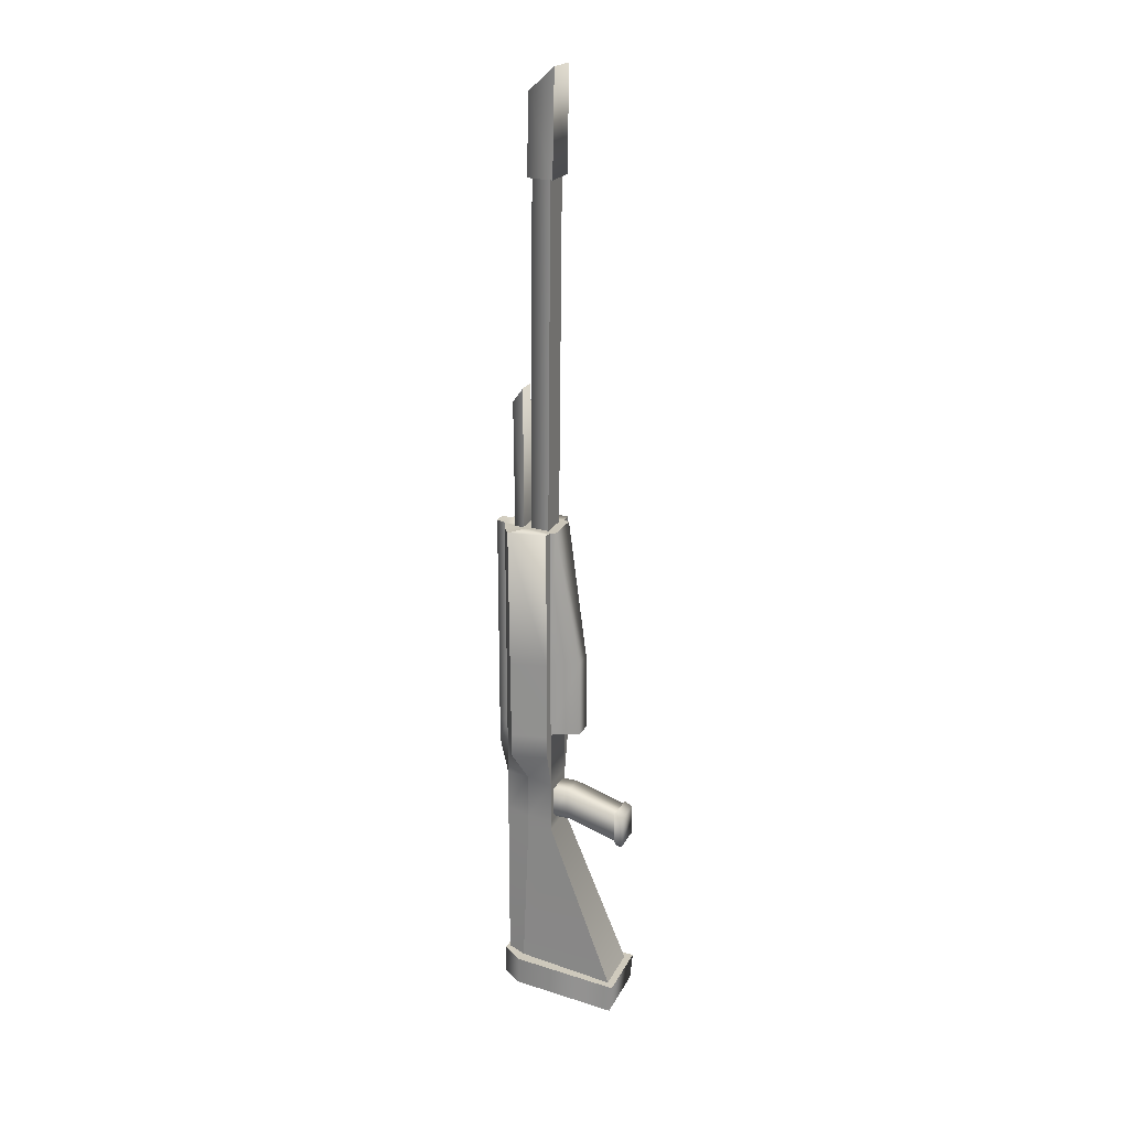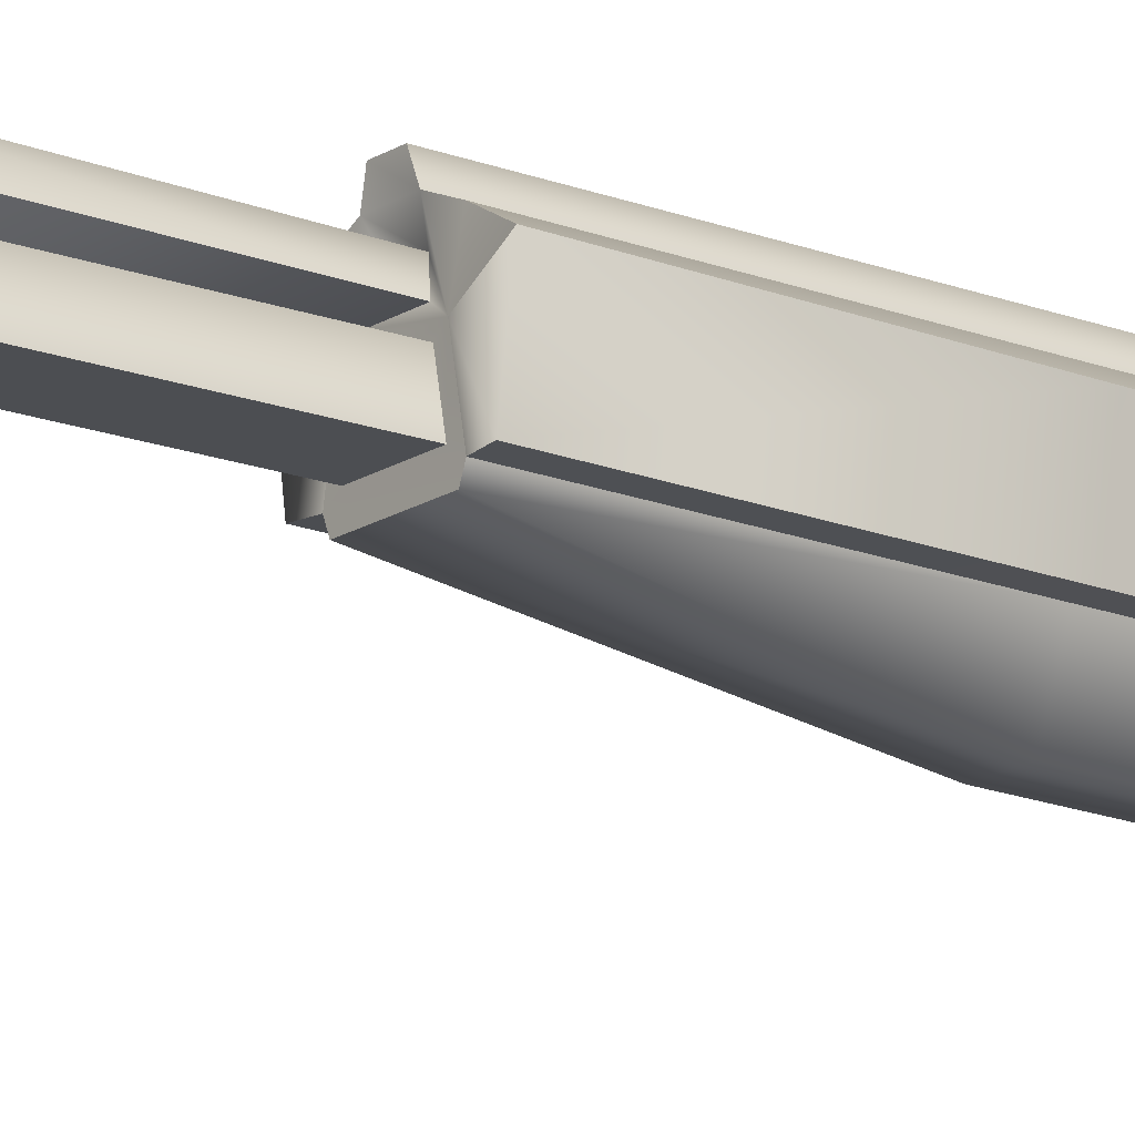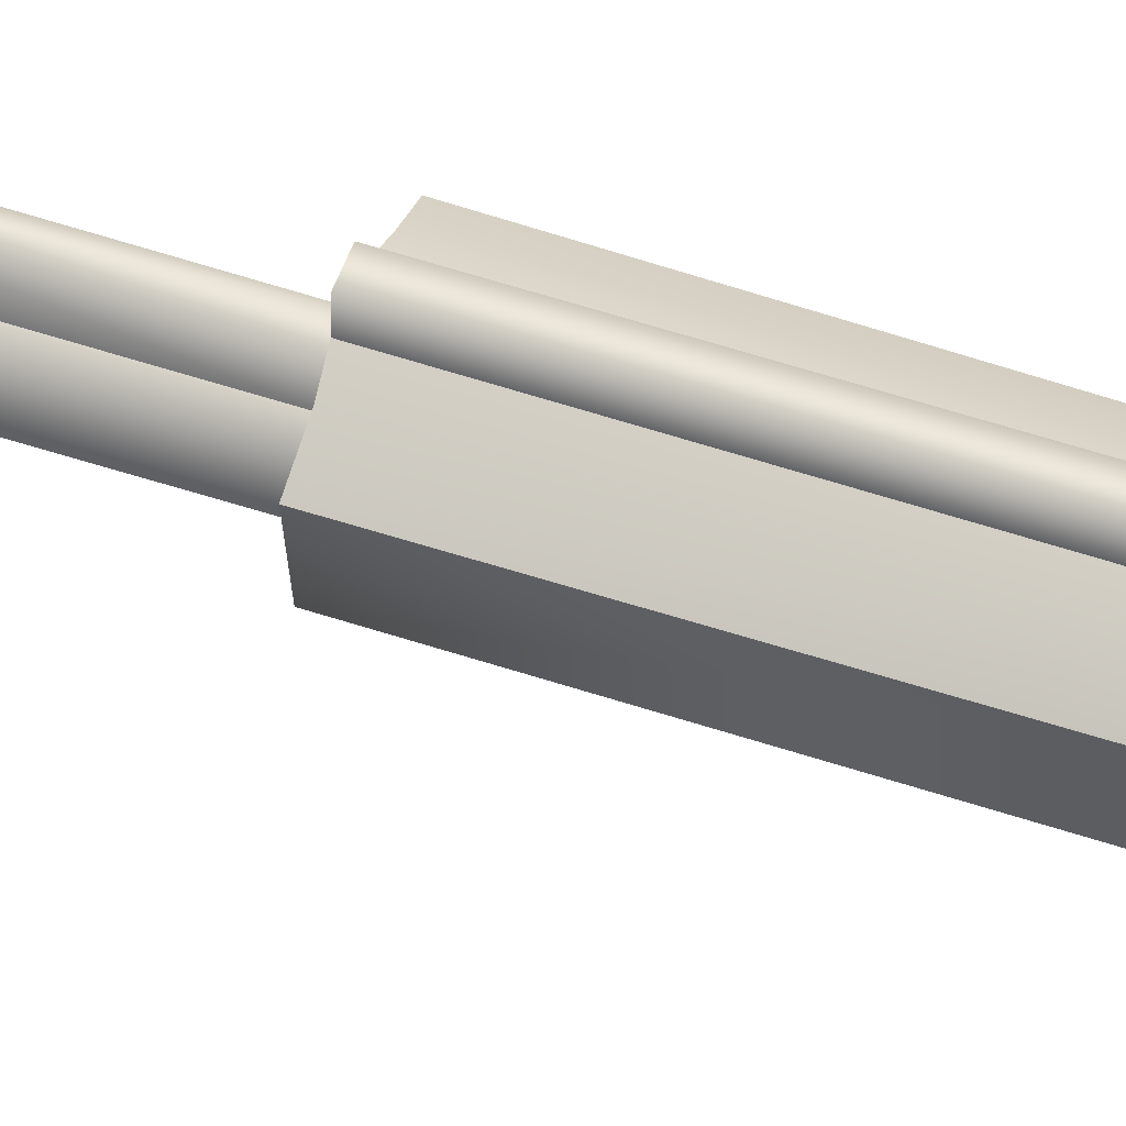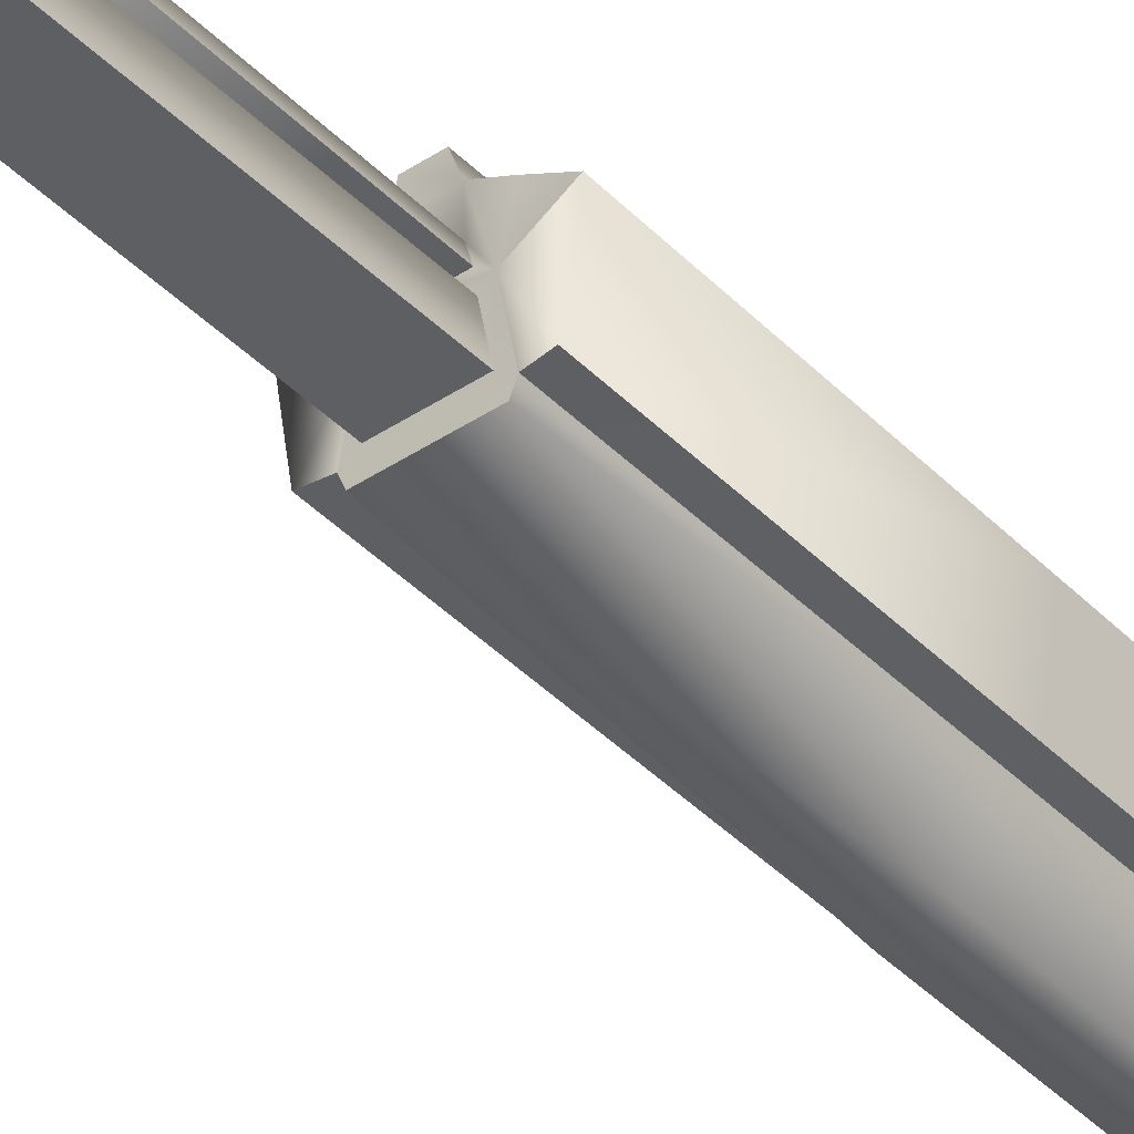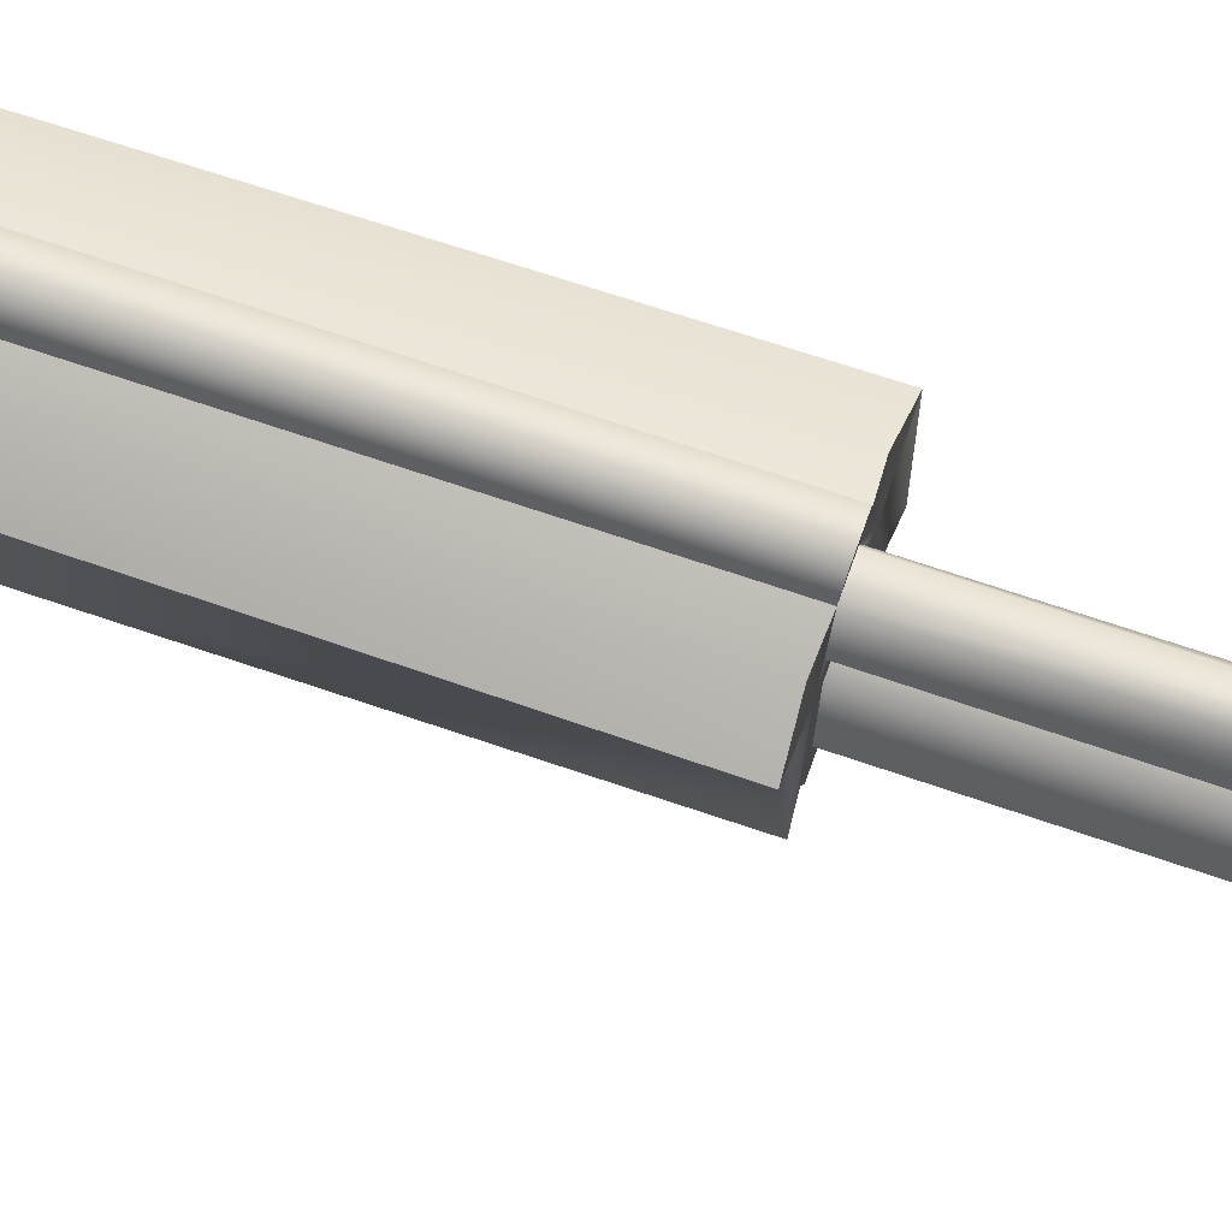
<metadata>
{"format":"obj","ext":"obj","renderer":"f3d","projection":"perspective","resolution":1024,"background":"white","views":[{"elev":20.6,"azim":-69.6,"up":"+Z"},{"elev":-17.3,"azim":51.9,"up":"+Y"},{"elev":54.1,"azim":109.7,"up":"+Y"},{"elev":-40.9,"azim":39.4,"up":"+Y"},{"elev":69.1,"azim":-71.1,"up":"+Y"}]}
</metadata>
<code>
v  0.03413 0.025 -0.03599
v  -0.03413 0.025 -0.03599
v  -0.04462 -0.0839 -0.3109
v  0.04462 -0.0839 -0.3109
v  0.03413 0.025 0.04794
v  -0.03413 0.025 0.04794
v  0.03413 0.025 -0.02216
v  -0.03413 0.025 -0.02216
v  0.02534 0.08082 -0.2998
v  -0.02534 0.08082 -0.2998
v  -0.02597 0.07025 0.5016
v  0.02597 0.07025 0.5016
v  -0.05956 0.08903 0.5026
v  0.05956 0.08903 0.5026
v  -0.03431 0.02576 0.5012
v  0.03431 0.02576 0.5012
v  -0.05604 0.0872 0.1421
v  -0.05733 0.08787 0.2724
v  0.05604 0.0872 0.1421
v  0.05733 0.08787 0.2724
v  -0.02561 0.07007 0.0524
v  -0.05604 0.0872 0.1042
v  0.02561 0.07007 0.0524
v  0.05604 0.0872 0.1042
v  0.02521 0.07038 -0.04973
v  -0.02521 0.0698 -0.02211
v  -0.02521 0.07038 -0.04973
v  0.02521 0.0698 -0.02211
v  0.04926 0.02563 0.1437
v  0.04961 0.0259 0.2735
v  0.05028 0.02634 0.5028
v  -0.04926 0.02563 0.1437
v  -0.04961 0.0259 0.2735
v  -0.05028 0.02634 0.5028
v  0.04926 0.02563 0.1059
v  -0.04926 0.02563 0.1059
v  0.03413 0.025 -0.03599
v  -0.03413 0.025 -0.03599
v  -0.04462 -0.0839 -0.3109
v  0.04462 -0.0839 -0.3109
v  0.03413 0.025 0.04794
v  0.03413 0.025 0.1425
v  -0.03413 0.025 0.1425
v  -0.03413 0.025 0.04794
v  -0.02329 0.025 0.03477
v  0.02329 0.025 0.03477
v  0.01633 -0.01983 0.1426
v  -0.01633 -0.01983 0.1426
v  0.03413 0.025 -0.02216
v  0.02329 0.025 -0.008995
v  -0.03413 0.025 -0.02216
v  -0.02329 0.025 -0.008995
v  0.009459 0.025 -0.02283
v  -0.009459 0.025 -0.02283
v  -0.02329 0.025 0.03477
v  0.02329 0.025 0.03477
v  0.02329 0.025 -0.008995
v  -0.02329 0.025 -0.008995
v  0.009459 0.025 -0.02283
v  -0.009459 0.025 -0.02283
v  -0.02329 -0.000872 0.03415
v  0.02329 -0.000872 0.03415
v  -0.02365 -0.08676 0.005104
v  0.02365 -0.08676 0.005104
v  -0.02329 -0.000872 -0.009619
v  0.02329 -0.000872 -0.009619
v  -0.02365 -0.08676 -0.03866
v  0.02365 -0.08676 -0.03866
v  0.009459 -0.000872 -0.02345
v  -0.009459 -0.000872 -0.02345
v  -0.009816 -0.08676 -0.0525
v  0.009816 -0.08676 -0.0525
v  0.02753 -0.08676 0.008629
v  -0.02753 -0.08676 0.008629
v  -0.02324 -0.1009 0.002472
v  0.02324 -0.1009 0.002472
v  0.02324 -0.1009 -0.04844
v  -0.02324 -0.1009 -0.04844
v  -0.0137 -0.08676 -0.05611
v  0.0137 -0.08676 -0.05611
v  0.01151 -0.09399 -0.05923
v  -0.01151 -0.09399 -0.05923
v  -0.02753 -0.08676 -0.04228
v  0.02753 -0.08676 -0.04228
v  0.03413 0.025 0.1425
v  -0.03413 0.025 0.1425
v  0.01633 -0.01983 0.1426
v  -0.01633 -0.01983 0.1426
v  -0.03431 0.02576 0.5012
v  0.03431 0.02576 0.5012
v  -0.03074 0.0168 0.5012
v  0.03074 0.0168 0.5012
v  0.03418 0.02527 0.2722
v  -0.03418 0.02527 0.2722
v  0.01637 -0.01957 0.2723
v  -0.01637 -0.01957 0.2723
v  0.03413 0.025 0.04794
v  0.03413 0.025 0.1425
v  -0.03413 0.025 0.1425
v  -0.03413 0.025 0.04794
v  -0.03431 0.02576 0.5012
v  0.03431 0.02576 0.5012
v  0.04926 0.02563 0.1437
v  0.04961 0.0259 0.2735
v  0.05028 0.02634 0.5028
v  -0.04926 0.02563 0.1437
v  -0.04961 0.0259 0.2735
v  -0.05028 0.02634 0.5028
v  0.04926 0.02563 0.1059
v  -0.04926 0.02563 0.1059
v  0.03418 0.02527 0.2722
v  -0.03418 0.02527 0.2722
v  0.01423 0.1111 -0.2951
v  0.02534 0.08082 -0.2998
v  -0.01423 0.1111 -0.2951
v  -0.02534 0.08082 -0.2998
v  -0.0145 0.1118 0.5032
v  0.0145 0.1118 0.5032
v  -0.03382 0.1036 0.5015
v  -0.05956 0.08903 0.5026
v  0.05956 0.08903 0.5026
v  0.03382 0.1036 0.5015
v  -0.03449 0.1021 0.1428
v  -0.05604 0.0872 0.1421
v  -0.05733 0.08787 0.2724
v  -0.03426 0.1027 0.2724
v  -0.01432 0.1113 0.2742
v  0.05604 0.0872 0.1421
v  0.03449 0.1021 0.1428
v  0.03426 0.1027 0.2724
v  0.05733 0.08787 0.2724
v  0.01423 0.1111 0.1445
v  0.01432 0.1113 0.2742
v  -0.01423 0.1111 0.04994
v  -0.02561 0.07007 0.0524
v  -0.05604 0.0872 0.1042
v  -0.02681 0.102 0.08894
v  -0.01423 0.1111 0.1445
v  0.02561 0.07007 0.0524
v  0.01423 0.1111 0.04994
v  0.02681 0.102 0.08894
v  0.05604 0.0872 0.1042
v  0.01423 0.1111 -0.04777
v  0.02521 0.07038 -0.04973
v  -0.02521 0.0698 -0.02211
v  -0.01423 0.1111 -0.0201
v  -0.02521 0.07038 -0.04973
v  -0.01423 0.1111 -0.04777
v  0.02521 0.0698 -0.02211
v  0.01423 0.1111 -0.0201
v  0.02494 0.03183 0.5012
v  -0.02494 0.03183 0.5012
v  0.01887 0.06418 0.5016
v  -0.01887 0.06418 0.5016
v  -0.02494 0.02639 1.067
v  -0.01887 0.05874 1.067
v  0.01887 0.05874 1.067
v  0.02494 0.02639 1.067
v  -0.02494 0.02639 1.067
v  -0.01887 0.05874 1.067
v  0.01887 0.05874 1.067
v  0.02494 0.02639 1.067
v  -0.02409 0.06503 1.067
v  -0.03253 0.0201 1.067
v  -0.03128 0.01755 1.234
v  -0.01816 0.06387 1.195
v  0.02409 0.06503 1.067
v  0.01816 0.06387 1.195
v  0.03252 0.0201 1.067
v  0.03128 0.01755 1.234
v  0.02115 0.02661 1.225
v  -0.02115 0.02661 1.225
v  0.01267 0.05606 1.197
v  -0.01267 0.05606 1.197
v  -0.01691 0.07725 0.5011
v  0.01691 0.07725 0.5011
v  -0.009057 0.09568 0.4959
v  0.009057 0.09568 0.4959
v  -0.0145 0.1118 0.5032
v  -0.02597 0.07025 0.5016
v  0.0145 0.1118 0.5032
v  0.02597 0.07025 0.5016
v  -0.03382 0.1036 0.5015
v  -0.05956 0.08903 0.5026
v  0.05956 0.08903 0.5026
v  0.03382 0.1036 0.5015
v  0.009637 0.1271 0.5045
v  -0.009637 0.1271 0.5045
v  -0.03431 0.02576 0.5012
v  0.03431 0.02576 0.5012
v  0.02494 0.03183 0.5012
v  -0.02494 0.03183 0.5012
v  0.01887 0.06418 0.5016
v  -0.01887 0.06418 0.5016
v  -0.03074 0.0168 0.5012
v  0.03074 0.0168 0.5012
v  -0.01749 0.07725 0.7334
v  0.01749 0.07725 0.7334
v  0.007674 0.09827 0.7068
v  -0.007674 0.09827 0.7068
v  -0.01691 0.07725 0.5011
v  0.01691 0.07725 0.5011
v  -0.009057 0.09568 0.4959
v  0.009057 0.09568 0.4959
v  -0.01749 0.07725 0.7334
v  0.01749 0.07725 0.7334
v  0.007674 0.09827 0.7068
v  -0.007674 0.09827 0.7068
v  -0.01691 0.07725 0.5011
v  0.01691 0.07725 0.5011
v  0.01423 0.1111 -0.2951
v  -0.01423 0.1111 -0.2951
v  -0.0145 0.1118 0.5032
v  0.0145 0.1118 0.5032
v  0.009637 0.1271 0.5045
v  -0.009637 0.1271 0.5045
v  -0.01432 0.1113 0.2742
v  0.01423 0.1111 0.1445
v  0.01432 0.1113 0.2742
v  -0.01423 0.1111 0.04994
v  -0.01423 0.1111 0.1445
v  0.01423 0.1111 0.04994
v  0.01423 0.1111 -0.04777
v  -0.01423 0.1111 -0.0201
v  -0.01423 0.1111 -0.04777
v  0.01423 0.1111 -0.0201
v  -0.009994 0.1267 0.2753
v  -0.01022 0.1264 0.1077
v  0.01022 0.1264 0.1077
v  0.01022 0.1264 0.1456
v  0.009994 0.1267 0.2753
v  -0.01022 0.1264 0.1456
v  -0.04462 -0.0839 -0.3109
v  0.04462 -0.0839 -0.3109
v  0.02231 0.1157 -0.2957
v  0.04546 0.08292 -0.299
v  -0.02231 0.1157 -0.2957
v  -0.05706 -0.09555 -0.312
v  -0.04546 0.08292 -0.299
v  0.05706 -0.09555 -0.312
v  0.01423 0.1111 -0.2951
v  0.02534 0.08082 -0.2998
v  -0.01423 0.1111 -0.2951
v  -0.02534 0.08082 -0.2998
v  0.05684 -0.09086 -0.3589
v  -0.05684 -0.09086 -0.3589
v  -0.0452 0.08345 -0.346
v  0.0452 0.08345 -0.346
v  -0.02293 0.1164 -0.3409
v  0.02293 0.1164 -0.3409
v  0.02231 0.1157 -0.2957
v  0.04546 0.08292 -0.299
v  -0.02231 0.1157 -0.2957
v  -0.05706 -0.09555 -0.312
v  -0.04546 0.08292 -0.299
v  0.05706 -0.09555 -0.312
v  0.05684 -0.09086 -0.3589
v  -0.05684 -0.09086 -0.3589
v  -0.0452 0.08345 -0.346
v  0.0452 0.08345 -0.346
v  -0.02293 0.1164 -0.3409
v  0.02293 0.1164 -0.3409
v  -0.02409 0.06503 1.067
v  -0.03253 0.0201 1.067
v  -0.03128 0.01755 1.234
v  -0.01816 0.06387 1.195
v  0.02409 0.06503 1.067
v  0.01816 0.06387 1.195
v  0.03252 0.0201 1.067
v  0.03128 0.01755 1.234
v  -0.01593 0.02942 1.196
v  0.01593 0.02942 1.196
v  0.01031 0.04923 1.191
v  -0.01031 0.04923 1.191
v  0.02494 0.03183 0.5012
v  -0.02494 0.03183 0.5012
v  -0.02494 0.02639 1.067
v  0.02494 0.02639 1.067
v  0.02115 0.02661 1.225
v  -0.02115 0.02661 1.225
v  0.01267 0.05606 1.197
v  -0.01267 0.05606 1.197
v  -0.01593 0.02942 1.196
v  0.01593 0.02942 1.196
v  0.01031 0.04923 1.191
v  -0.01031 0.04923 1.191
v  0.009459 0.025 -0.02283
v  -0.009459 0.025 -0.02283
v  0.009459 -0.000872 -0.02345
v  -0.009459 -0.000872 -0.02345
v  -0.009816 -0.08676 -0.0525
v  0.009816 -0.08676 -0.0525
v  -0.02365 -0.08676 0.005104
v  0.02365 -0.08676 0.005104
v  -0.02365 -0.08676 -0.03866
v  0.02365 -0.08676 -0.03866
v  -0.009816 -0.08676 -0.0525
v  0.009816 -0.08676 -0.0525
v  0.02753 -0.08676 0.008629
v  -0.02753 -0.08676 0.008629
v  -0.0137 -0.08676 -0.05611
v  0.0137 -0.08676 -0.05611
v  -0.02753 -0.08676 -0.04228
v  0.02753 -0.08676 -0.04228
g ionsniper
f 20 30 29 19
f 31 14 12 16
f 18 17 32 33
f 34 15 11 13
f 35 5 23 24
f 35 24 19 29
f 36 22 21 6
f 36 32 17 22
f 31 30 20 14
f 13 18 33 34
f 26 8 6 21
f 10 3 2 27
f 28 23 5 7
f 9 25 1 4
f 2 8 26 27
f 28 7 1 25
f 40 37 38 39
f 44 41 42 43
f 46 41 44 45
f 48 43 42 47
f 50 49 41 46
f 45 44 51 52
f 54 38 37 53
f 51 38 54 52
f 53 37 49 50
f 62 56 55 61
f 64 62 61 63
f 61 55 58 65
f 62 66 57 56
f 63 61 65 67
f 64 68 66 62
f 59 57 66 69
f 65 58 60 70
f 70 71 67 65
f 68 72 69 66
f 76 73 74 75
f 78 77 76 75
f 82 79 80 81
f 75 74 83 78
f 76 77 84 73
f 78 82 81 77
f 79 82 78 83
f 77 81 80 84
f 96 88 87 95
f 96 94 86 88
f 87 85 93 95
f 91 96 95 92
f 91 89 94 96
f 92 95 93 90
f 104 105 102 111
f 106 99 112 107
f 109 103 98 97
f 110 100 99 106
f 103 104 111 98
f 107 112 101 108
f 125 126 123 124
f 119 117 127 126
f 131 128 129 130
f 130 129 132 133
f 137 134 135 136
f 137 123 138 134
f 136 124 123 137
f 141 142 139 140
f 142 141 129 128
f 141 140 132 129
f 119 126 125 120
f 126 127 138 123
f 121 131 130 122
f 122 130 133 118
f 113 143 144 114
f 146 145 135 134
f 115 116 147 148
f 140 139 149 150
f 143 150 149 144
f 145 146 148 147
f 156 154 152 155
f 157 153 154 156
f 158 151 153 157
f 163 160 159 164
f 167 161 160 163
f 167 169 162 161
f 165 164 169 170
f 164 159 162 169
f 172 165 170 171
f 171 170 168 173
f 173 168 166 174
f 172 174 166 165
f 177 179 180 175
f 178 181 179 177
f 178 176 182 181
f 175 180 182 176
f 183 184 180 179
f 186 181 182 185
f 188 179 181 187
f 192 189 190 191
f 191 190 182 193
f 193 182 180 194
f 192 194 180 189
f 196 190 189 195
f 200 203 201 197
f 199 204 203 200
f 199 198 202 204
f 208 205 206 207
f 205 209 210 206
f 231 215 214 219
f 232 221 217 227
f 229 222 220 228
f 229 230 218 222
f 228 232 230 229
f 228 220 221 232
f 215 231 227 216
f 230 231 219 218
f 227 217 213 216
f 226 224 220 222
f 212 225 223 211
f 225 224 226 223
f 232 227 231 230
f 235 241 242 236
f 237 243 241 235
f 239 238 233 244
f 240 234 233 238
f 236 242 234 240
f 237 239 244 243
f 250 251 252 248
f 249 253 251 250
f 247 246 254 255
f 245 256 254 246
f 248 252 256 245
f 249 247 255 253
f 260 257 258 259
f 262 260 259 261
f 266 263 264 265
f 268 267 263 266
f 268 270 269 267
f 274 271 272 273
f 277 276 275 278
f 283 286 282 280
f 285 281 282 286
f 284 279 281 285
f 283 280 279 284
f 290 288 287 289
f 291 290 289 292
f 299 294 293 300
f 301 297 298 302
f 300 293 295 303
f 304 296 294 299
f 302 298 296 304
f 295 297 301 303

</code>
